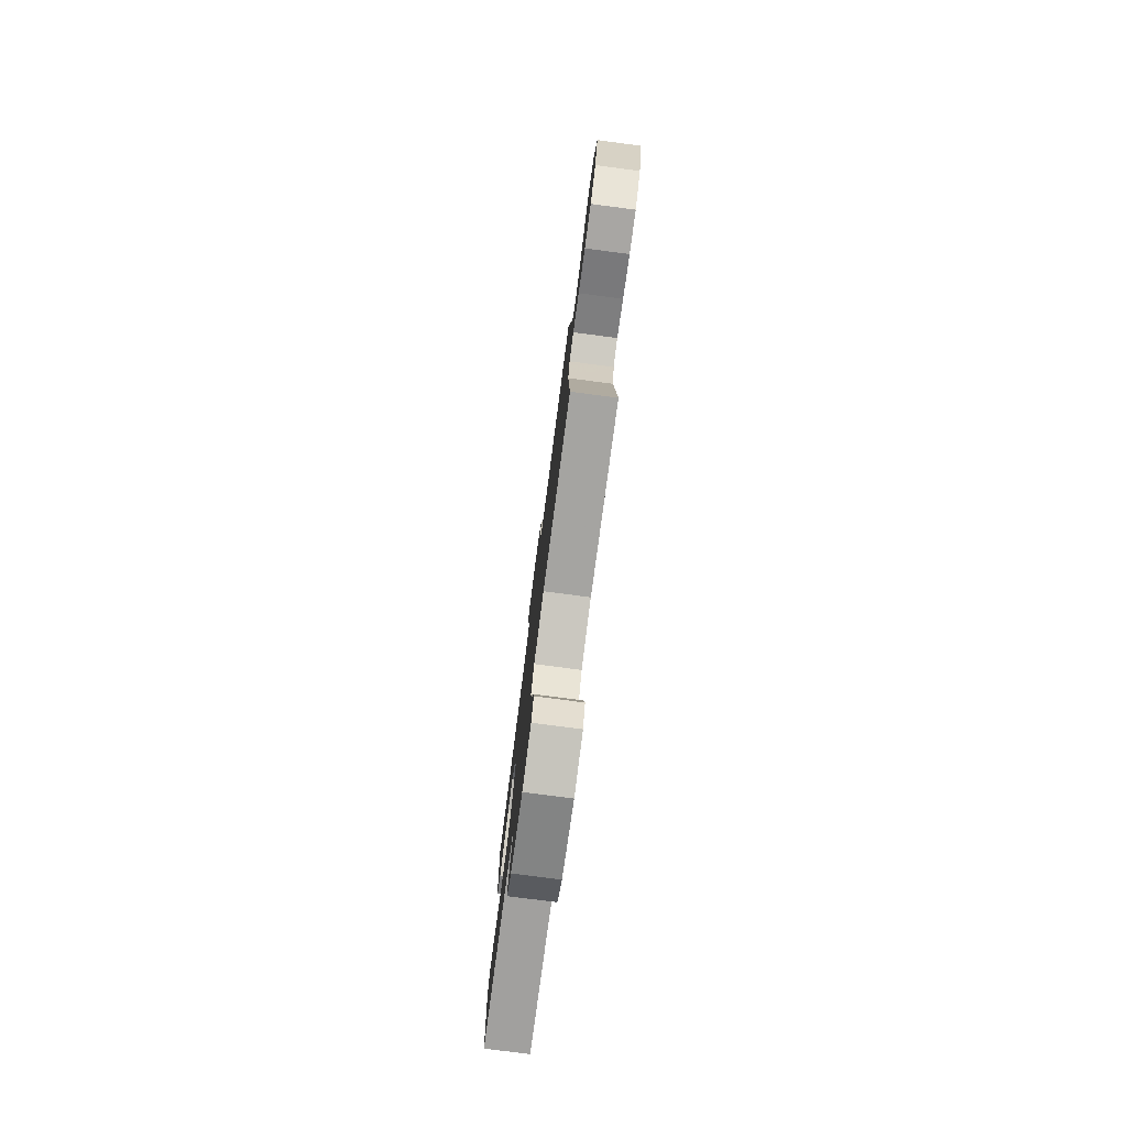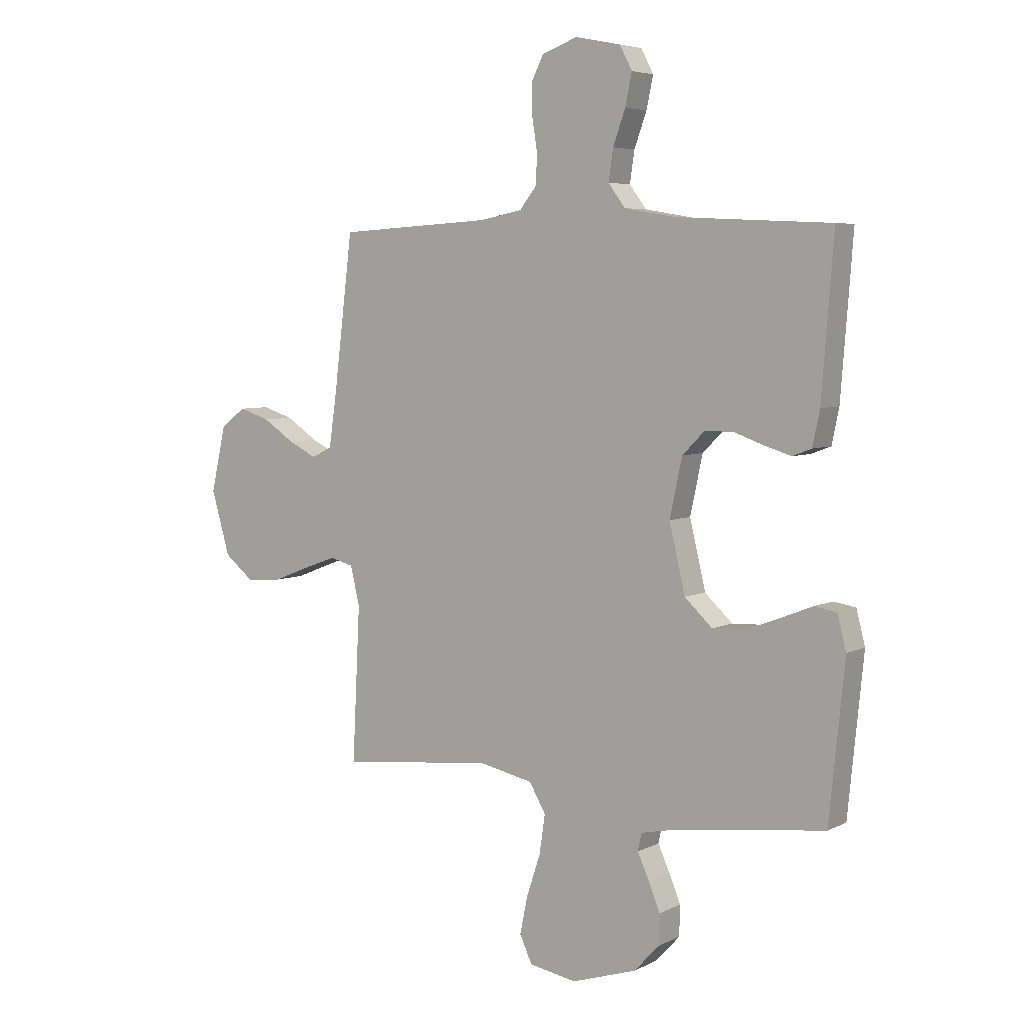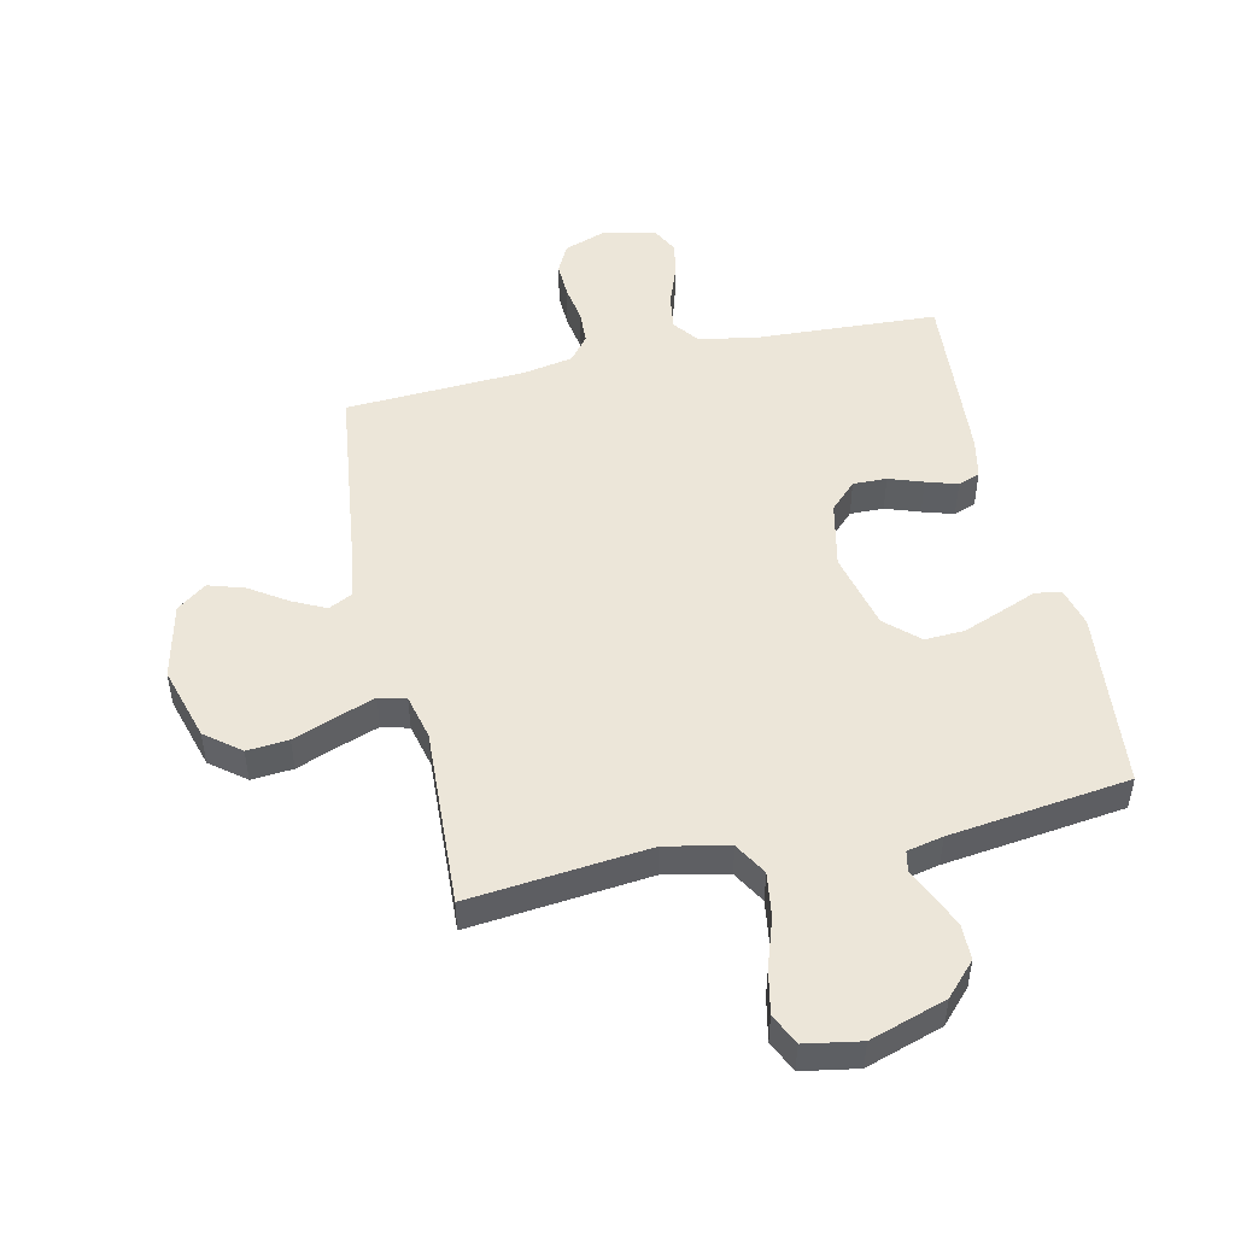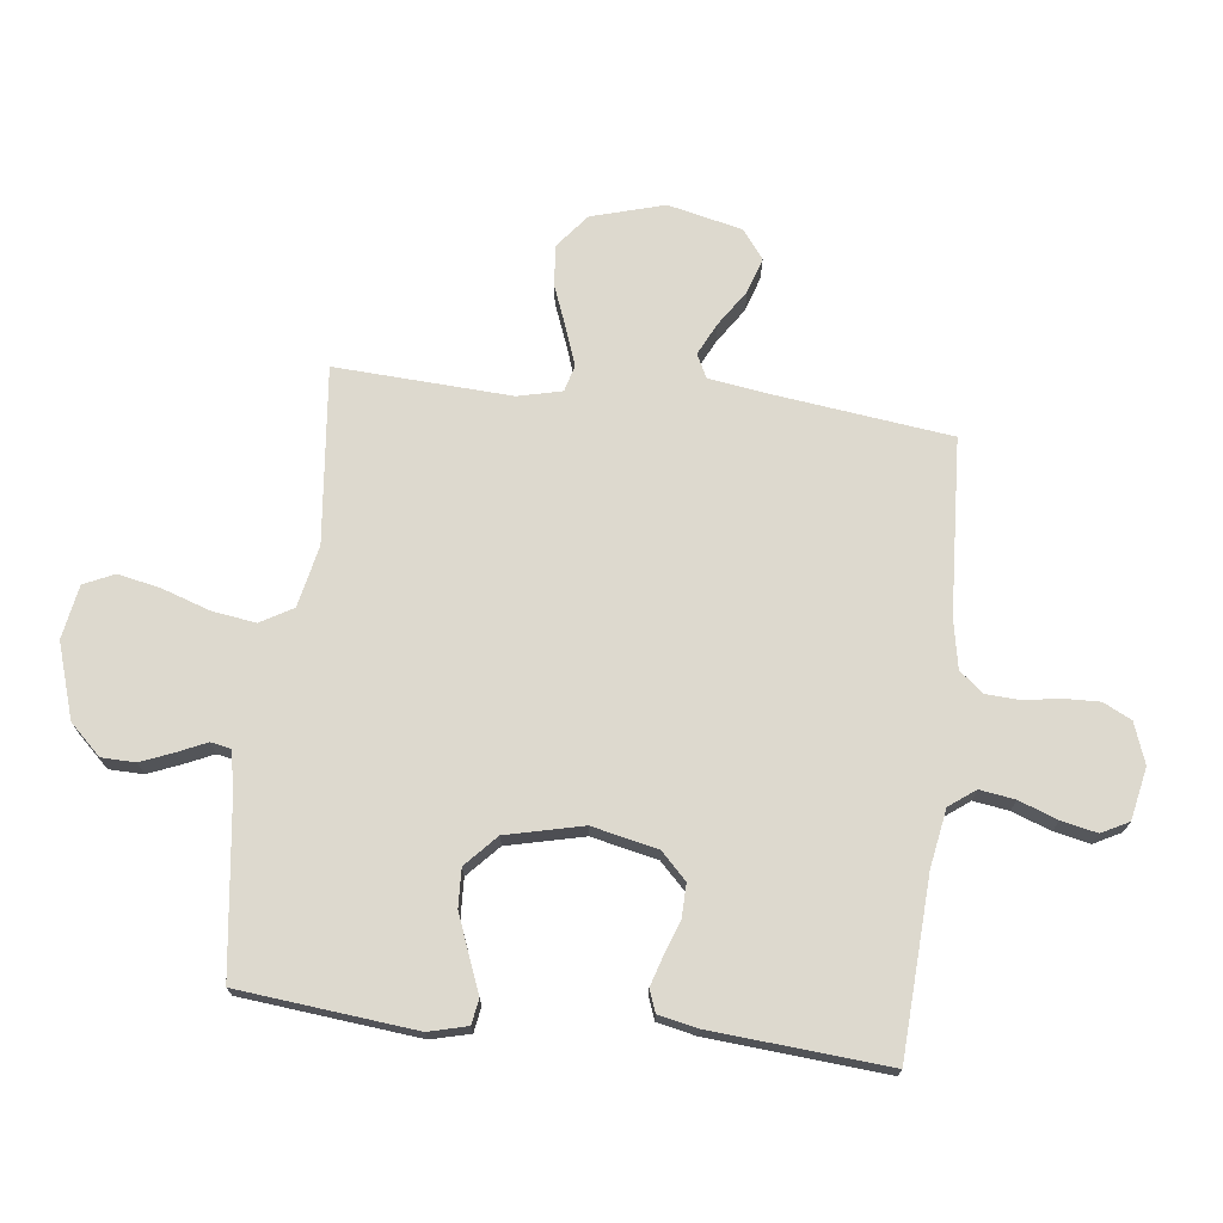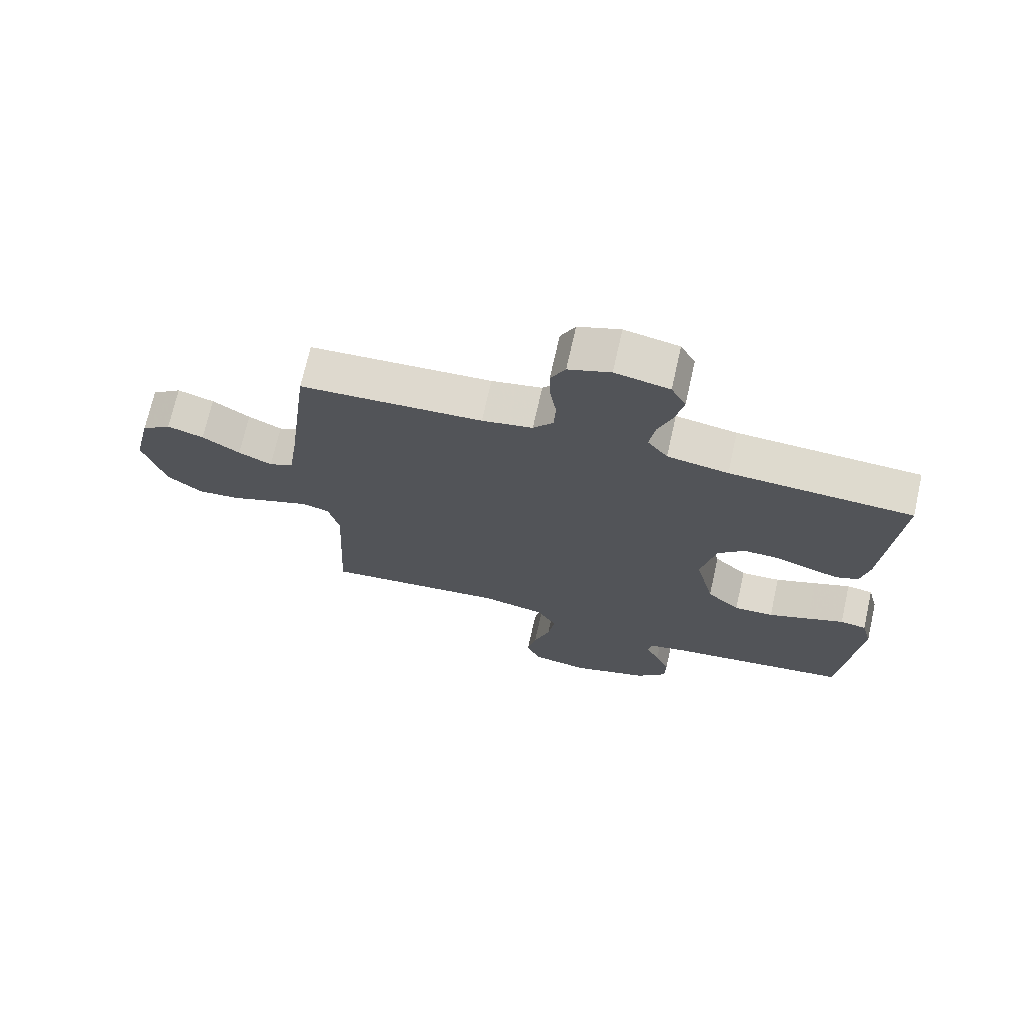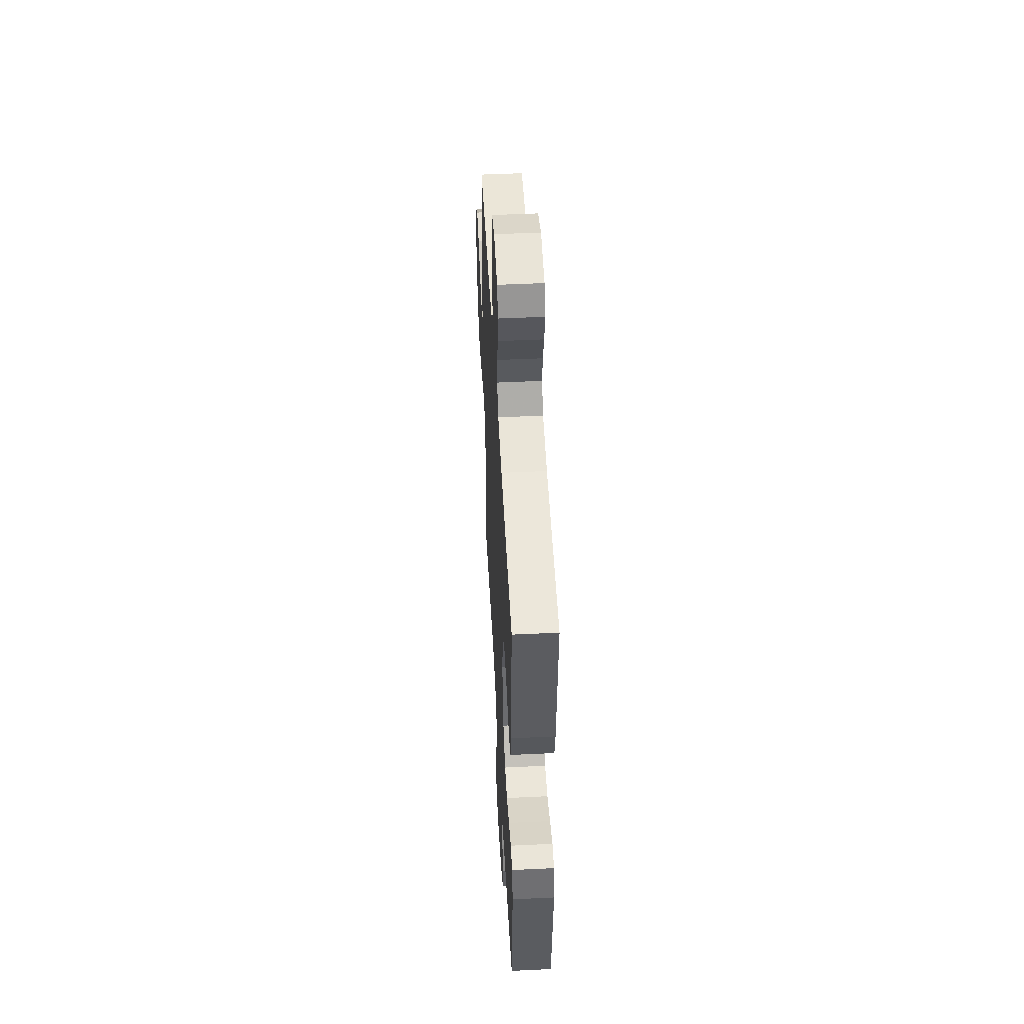
<metadata>
{"format":"obj","ext":"obj","renderer":"f3d","projection":"perspective","resolution":1024,"background":"white","views":[{"elev":-79.3,"azim":82.6,"up":"+Z"},{"elev":5.4,"azim":-145.5,"up":"+Z"},{"elev":49.3,"azim":167.5,"up":"+Y"},{"elev":71.8,"azim":-83.1,"up":"+Y"},{"elev":71.2,"azim":-167.3,"up":"+Z"},{"elev":50.0,"azim":-93.0,"up":"+Z"}]}
</metadata>
<code>
v 0.5 0.07 -0.5
v 0.2 0.07 -0.468
v 0.095 0.07 -0.49
v 0.063 0.07 -0.545
v 0.074 0.07 -0.62
v 0.101 0.07 -0.701
v 0.116 0.07 -0.774
v 0.092 0.07 -0.826
v 0 0.07 -0.842
v -0.127 0.07 -0.801
v -0.177 0.07 -0.748
v -0.178 0.07 -0.69
v -0.155 0.07 -0.634
v -0.133 0.07 -0.586
v -0.14 0.07 -0.552
v -0.2 0.07 -0.539
v -0.5 0.07 -0.5
v -0.53 0.07 -0.2
v -0.513 0.07 -0.134
v -0.47 0.07 -0.127
v -0.41 0.07 -0.151
v -0.343 0.07 -0.177
v -0.278 0.07 -0.18
v -0.224 0.07 -0.13
v -0.193 0.07 0
v -0.217 0.07 0.112
v -0.261 0.07 0.156
v -0.317 0.07 0.155
v -0.374 0.07 0.135
v -0.426 0.07 0.119
v -0.463 0.07 0.133
v -0.477 0.07 0.2
v -0.5 0.07 0.5
v -0.2 0.07 0.515
v -0.1 0.07 0.532
v -0.067 0.07 0.576
v -0.076 0.07 0.636
v -0.1 0.07 0.702
v -0.113 0.07 0.763
v -0.089 0.07 0.809
v 0 0.07 0.827
v 0.069 0.07 0.802
v 0.093 0.07 0.754
v 0.091 0.07 0.694
v 0.081 0.07 0.631
v 0.084 0.07 0.574
v 0.117 0.07 0.533
v 0.2 0.07 0.517
v 0.5 0.07 0.5
v 0.537 0.07 0.2
v 0.552 0.07 0.097
v 0.592 0.07 0.077
v 0.647 0.07 0.104
v 0.709 0.07 0.145
v 0.769 0.07 0.164
v 0.818 0.07 0.127
v 0.847 0.07 0
v 0.811 0.07 -0.124
v 0.753 0.07 -0.17
v 0.684 0.07 -0.164
v 0.612 0.07 -0.136
v 0.548 0.07 -0.113
v 0.503 0.07 -0.125
v 0.485 0.07 -0.2
v 0.5 0 -0.5
v 0.2 0 -0.468
v 0.095 0 -0.49
v 0.063 0 -0.545
v 0.074 0 -0.62
v 0.101 0 -0.701
v 0.116 0 -0.774
v 0.092 0 -0.826
v 0 0 -0.842
v -0.127 0 -0.801
v -0.177 0 -0.748
v -0.178 0 -0.69
v -0.155 0 -0.634
v -0.133 0 -0.586
v -0.14 0 -0.552
v -0.2 0 -0.539
v -0.5 0 -0.5
v -0.53 0 -0.2
v -0.513 0 -0.134
v -0.47 0 -0.127
v -0.41 0 -0.151
v -0.343 0 -0.177
v -0.278 0 -0.18
v -0.224 0 -0.13
v -0.193 0 0
v -0.217 0 0.112
v -0.261 0 0.156
v -0.317 0 0.155
v -0.374 0 0.135
v -0.426 0 0.119
v -0.463 0 0.133
v -0.477 0 0.2
v -0.5 0 0.5
v -0.2 0 0.515
v -0.1 0 0.532
v -0.067 0 0.576
v -0.076 0 0.636
v -0.1 0 0.702
v -0.113 0 0.763
v -0.089 0 0.809
v 0 0 0.827
v 0.069 0 0.802
v 0.093 0 0.754
v 0.091 0 0.694
v 0.081 0 0.631
v 0.084 0 0.574
v 0.117 0 0.533
v 0.2 0 0.517
v 0.5 0 0.5
v 0.537 0 0.2
v 0.552 0 0.097
v 0.592 0 0.077
v 0.647 0 0.104
v 0.709 0 0.145
v 0.769 0 0.164
v 0.818 0 0.127
v 0.847 0 0
v 0.811 0 -0.124
v 0.753 0 -0.17
v 0.684 0 -0.164
v 0.612 0 -0.136
v 0.548 0 -0.113
v 0.503 0 -0.125
v 0.485 0 -0.2
f 58 59 60 61
f 58 61 62
f 57 58 62
f 56 57 62 63
f 53 54 55 56
f 52 53 56 63
f 48 49 50
f 47 48 50 51
f 42 43 44 45
f 42 45 46
f 41 42 46
f 40 41 46
f 37 38 39 40
f 36 37 40 46
f 35 36 46 47
f 31 32 33 34
f 28 29 30 31
f 28 31 34 35
f 18 19 20 21
f 16 17 18 21
f 15 16 21 22
f 11 12 13 14
f 9 10 11 14
f 9 14 15
f 8 9 15
f 5 6 7 8
f 4 5 8 15
f 3 4 15 22
f 64 1 2
f 63 64 2 3
f 51 52 63 3
f 27 28 35 47
f 26 27 47 51
f 25 26 51 3
f 3 22 23
f 3 23 24
f 3 24 25
f 125 124 123 122
f 126 125 122
f 126 122 121
f 127 126 121 120
f 120 119 118 117
f 127 120 117 116
f 114 113 112
f 115 114 112 111
f 109 108 107 106
f 110 109 106
f 110 106 105
f 110 105 104
f 104 103 102 101
f 110 104 101 100
f 111 110 100 99
f 98 97 96 95
f 95 94 93 92
f 99 98 95 92
f 85 84 83 82
f 85 82 81 80
f 86 85 80 79
f 78 77 76 75
f 78 75 74 73
f 79 78 73
f 79 73 72
f 72 71 70 69
f 79 72 69 68
f 86 79 68 67
f 66 65 128
f 67 66 128 127
f 67 127 116 115
f 111 99 92 91
f 115 111 91 90
f 67 115 90 89
f 87 86 67
f 88 87 67
f 89 88 67
f 1 65 66 2
f 2 66 67 3
f 3 67 68 4
f 4 68 69 5
f 5 69 70 6
f 6 70 71 7
f 7 71 72 8
f 8 72 73 9
f 9 73 74 10
f 10 74 75 11
f 11 75 76 12
f 12 76 77 13
f 13 77 78 14
f 14 78 79 15
f 15 79 80 16
f 16 80 81 17
f 17 81 82 18
f 18 82 83 19
f 19 83 84 20
f 20 84 85 21
f 21 85 86 22
f 22 86 87 23
f 23 87 88 24
f 24 88 89 25
f 25 89 90 26
f 26 90 91 27
f 27 91 92 28
f 28 92 93 29
f 29 93 94 30
f 30 94 95 31
f 31 95 96 32
f 32 96 97 33
f 33 97 98 34
f 34 98 99 35
f 35 99 100 36
f 36 100 101 37
f 37 101 102 38
f 38 102 103 39
f 39 103 104 40
f 40 104 105 41
f 41 105 106 42
f 42 106 107 43
f 43 107 108 44
f 44 108 109 45
f 45 109 110 46
f 46 110 111 47
f 47 111 112 48
f 48 112 113 49
f 49 113 114 50
f 50 114 115 51
f 51 115 116 52
f 52 116 117 53
f 53 117 118 54
f 54 118 119 55
f 55 119 120 56
f 56 120 121 57
f 57 121 122 58
f 58 122 123 59
f 59 123 124 60
f 60 124 125 61
f 61 125 126 62
f 62 126 127 63
f 63 127 128 64
f 64 128 65 1

</code>
